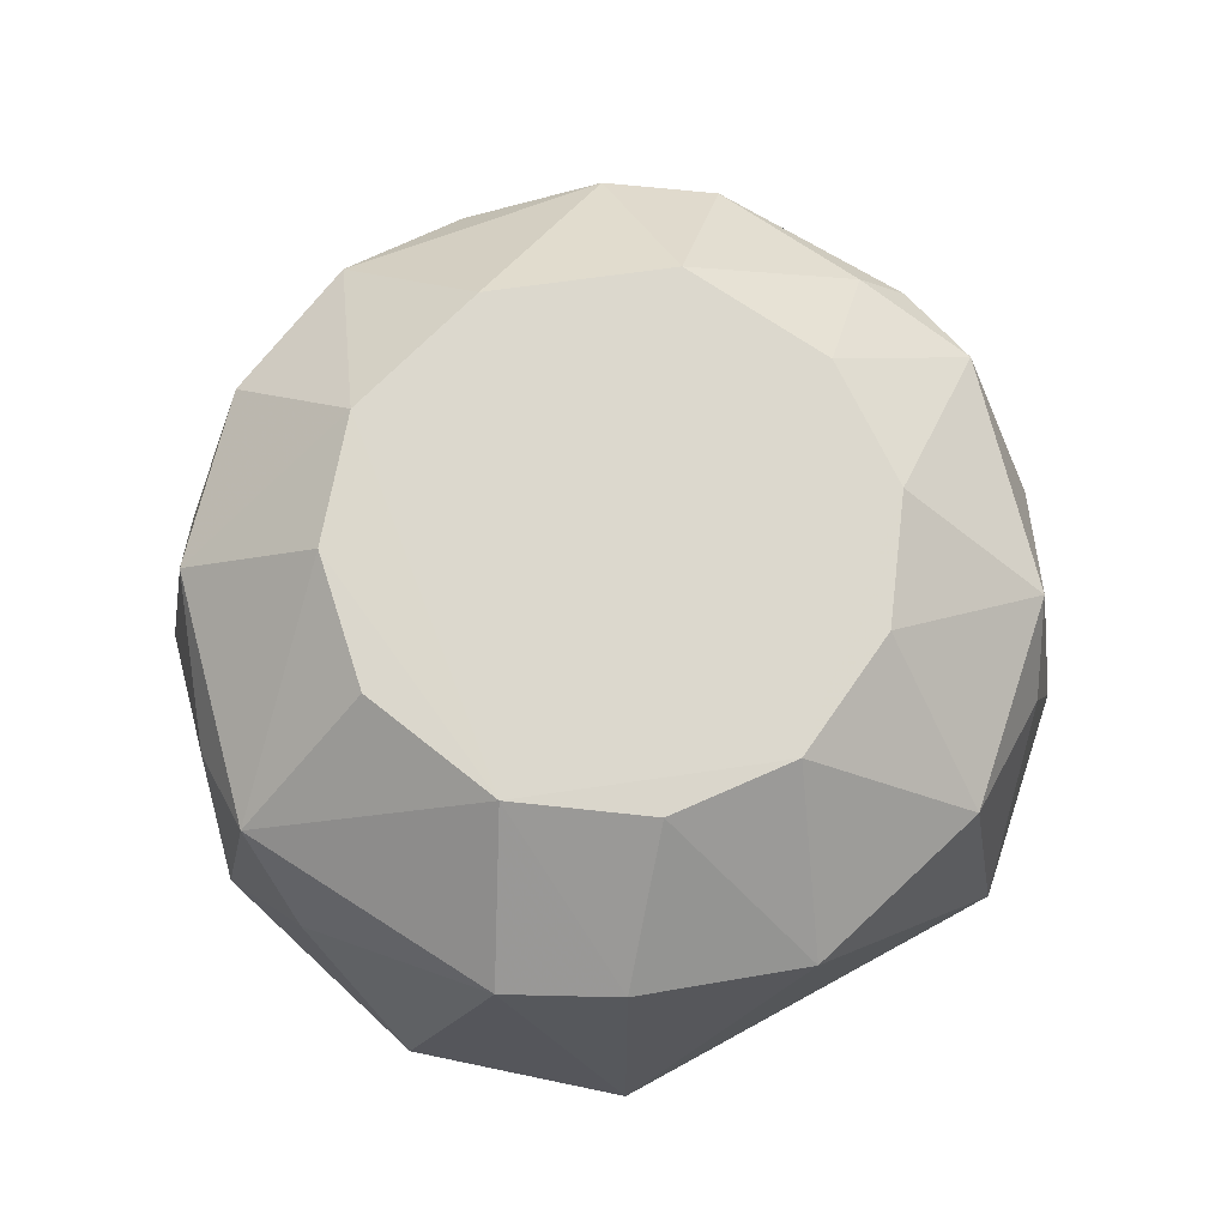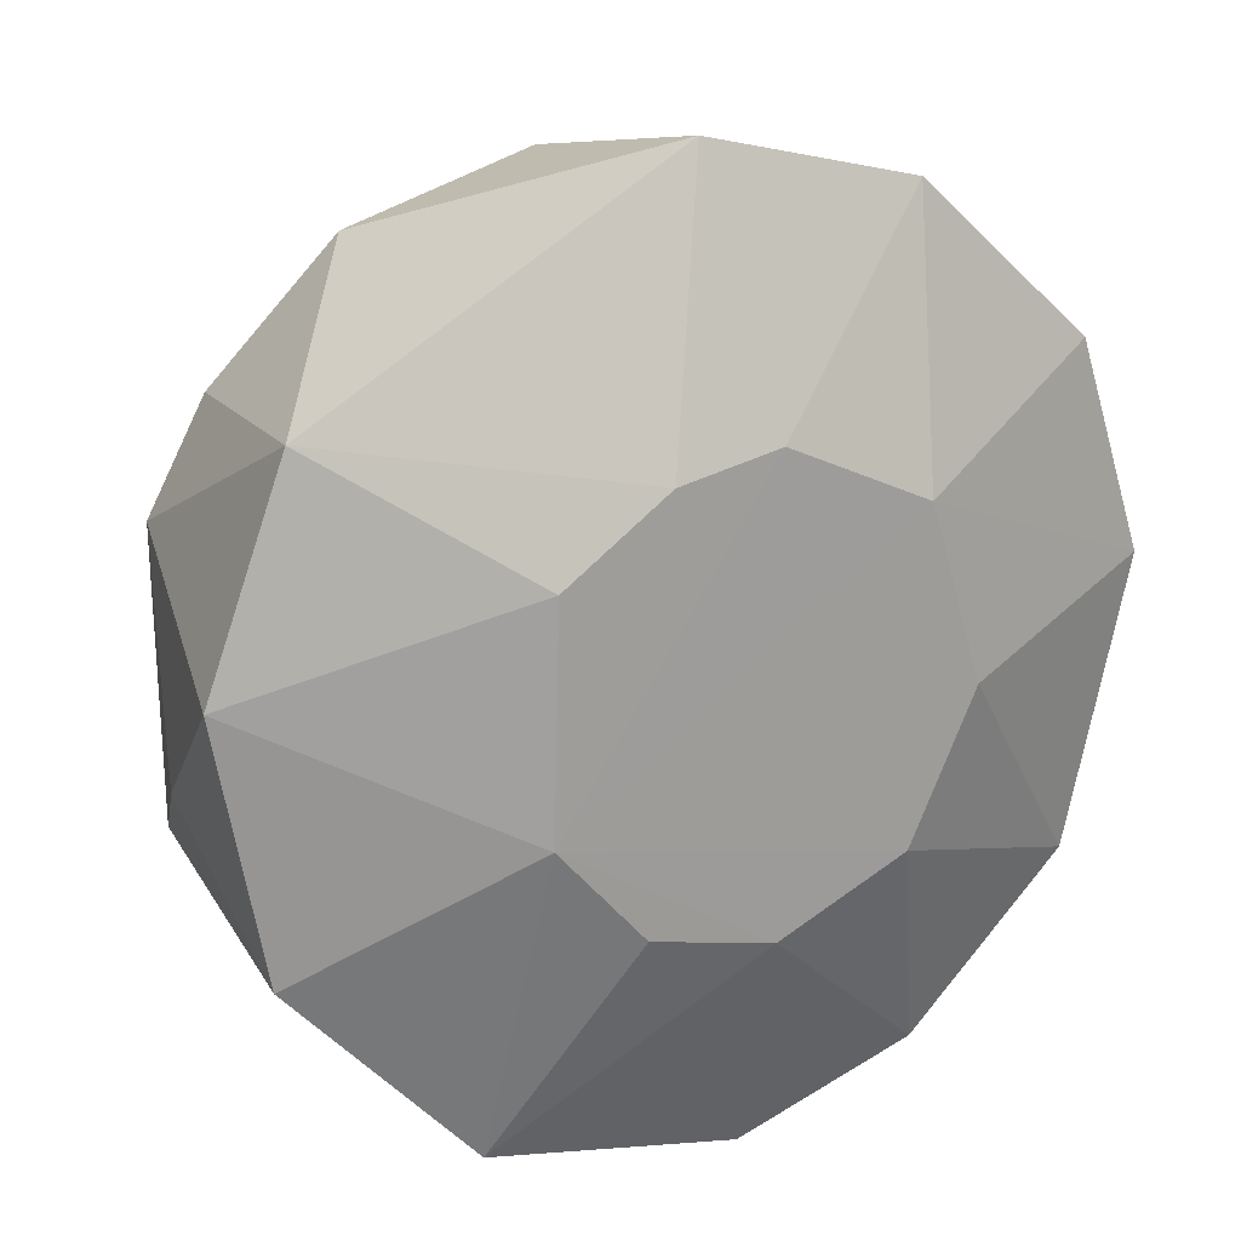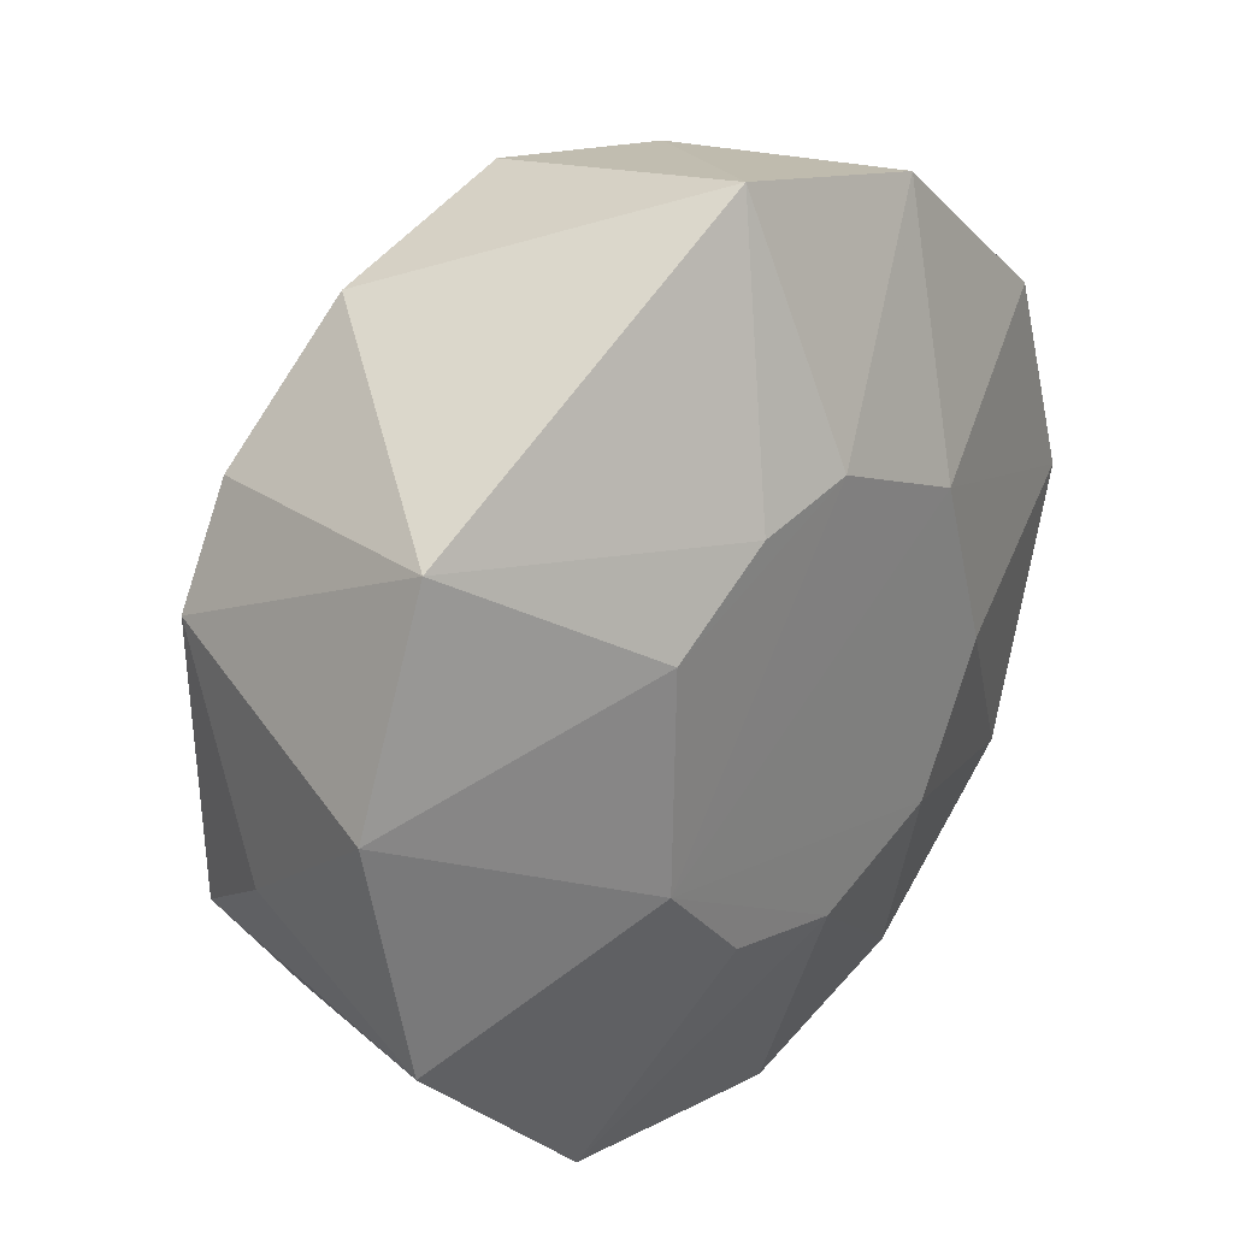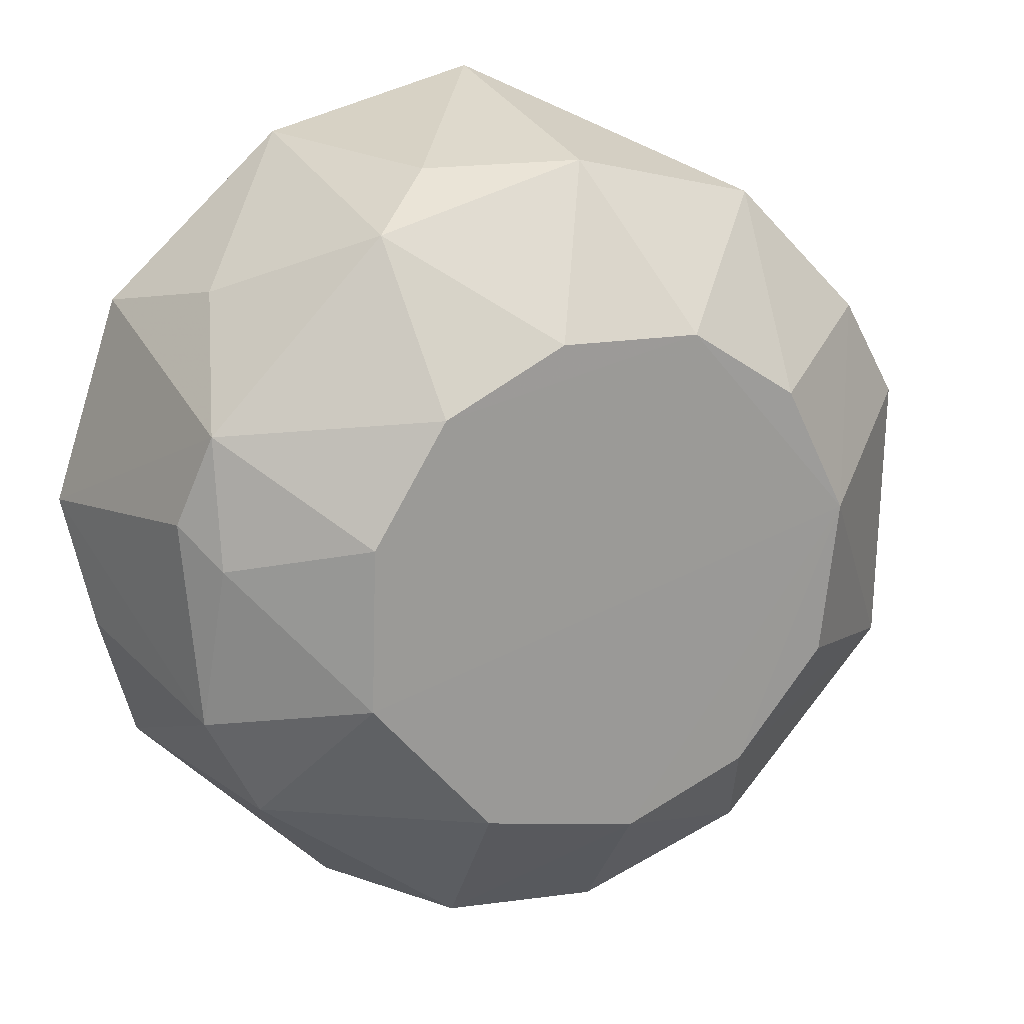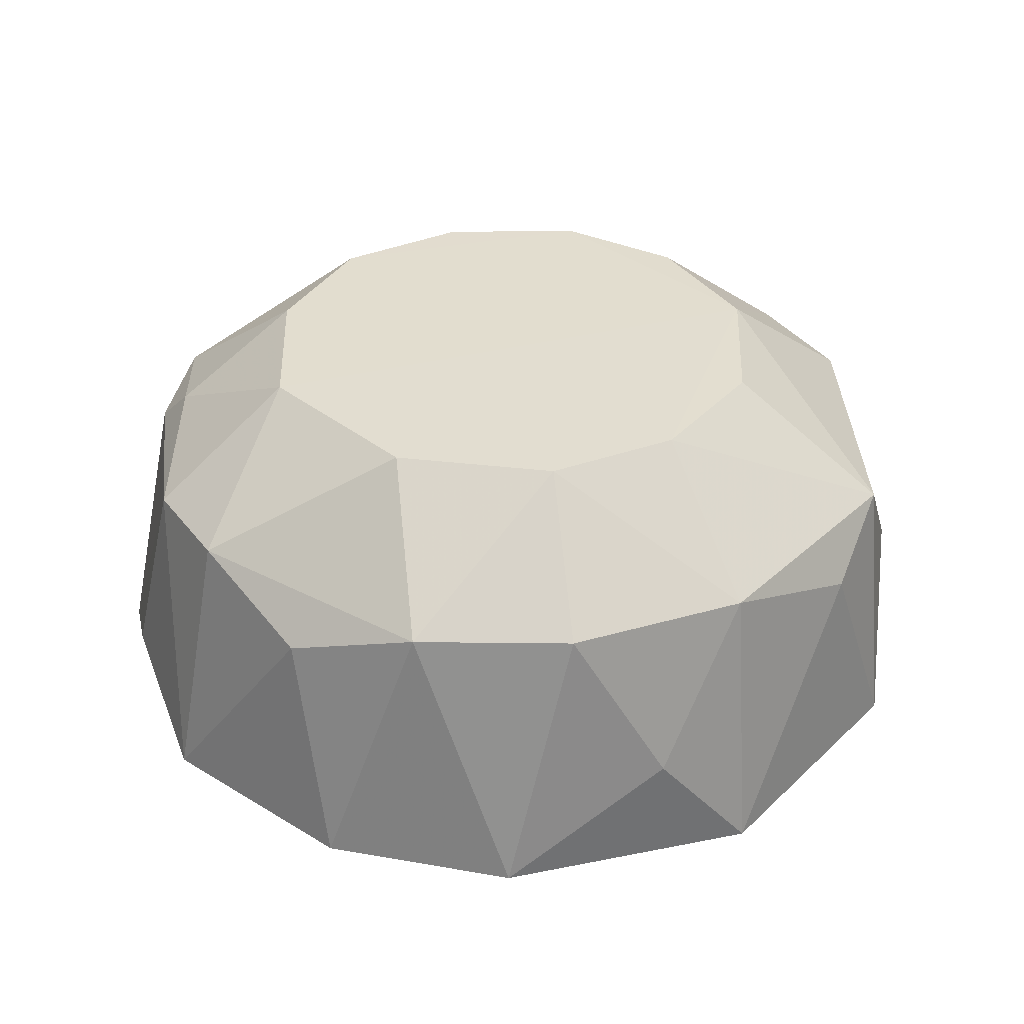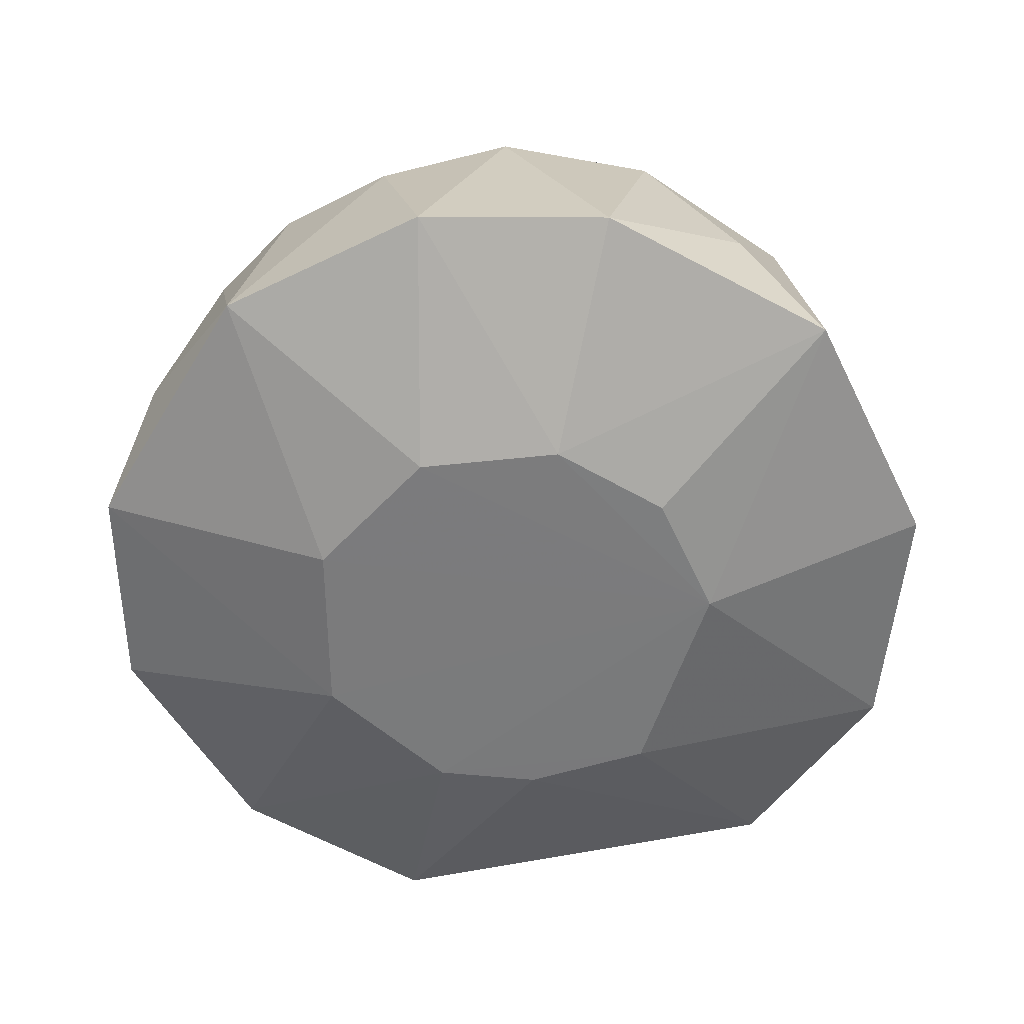
<metadata>
{"format":"obj","ext":"obj","renderer":"f3d","projection":"perspective","resolution":1024,"background":"white","views":[{"elev":72.7,"azim":122.1,"up":"+Z"},{"elev":19.2,"azim":150.4,"up":"+Y"},{"elev":29.7,"azim":132.3,"up":"+Y"},{"elev":20.4,"azim":-24.9,"up":"+Y"},{"elev":35.0,"azim":-3.9,"up":"+Z"},{"elev":-58.4,"azim":-16.9,"up":"+Z"}]}
</metadata>
<code>
v -0.02517 -0.002423 -0.009904
v 0.02291 0.02059 0.045
v 0.01768 -0.02502 0.045
v 0.02576 -0.04609 -0.0003002
v 0.0247 0.04104 0.02988
v 0.03029 0.005569 0.04516
v 0.002909 -0.0308 0.045
v -0.006284 0.03 0.045
v 0.04511 -0.01819 0.03101
v -0.02551 -0.04584 0.0002674
v 0.01258 -0.02177 -0.009909
v -0.01455 -0.045 0.03142
v 0.05258 0.005576 0.0003246
v 0.0102 0.0292 0.04505
v -0.0451 -0.01394 0.03152
v 0.04704 -0.02321 0.0001614
v -0.0377 0.03278 0.01724
v -0.001875 0.02526 -0.009927
v 0.04903 -0.009425 0.0191
v 0.01504 -0.04836 0.01309
v 0.02455 -0.04027 0.03149
v -0.02898 -0.03859 0.02617
v -0.01556 -0.02661 0.045
v -0.02049 0.02322 0.045
v 0.004025 -0.04692 0.03171
v -0.01434 0.04631 0.02451
v 0.009914 0.02297 -0.009892
v -0.04434 0.02837 0.0001777
v -0.001878 -0.02531 -0.009912
v -0.04442 -0.02792 0.0001681
v 0.02279 -0.01026 -0.01006
v -0.05037 -0.00987 0.006686
v 0.001988 0.04721 0.03164
v -0.01887 0.01744 -0.009916
v -0.04308 0.005605 0.03464
v 0.04547 0.01413 0.03145
v 0.001594 0.05287 0.0003226
v 0.02208 0.01473 -0.009905
v -0.04652 0.009938 0.02941
v 0.04376 0.02928 0.0002187
v -0.02263 0.04118 0.03239
v -0.0428 0.02048 0.03172
v -0.05238 0.004253 0.0001373
v -0.02347 0.0468 0.0001329
v 0.03849 0.02608 0.03221
v -0.01724 -0.01875 -0.009906
v -0.003889 -0.05236 8.275e-05
v -0.02908 0.009458 0.045
v 0.02825 -0.01247 0.04501
v 0.03955 -0.02826 0.02459
v -0.039 -0.02585 0.03188
v -0.02971 -0.009721 0.045
f 38 13 31
f 16 4 31
f 16 31 13
f 28 43 42
f 24 42 48
f 24 41 42
f 24 6 14
f 24 48 6
f 40 37 5
f 40 13 38
f 33 14 5
f 33 5 37
f 52 6 48
f 49 9 6
f 2 5 14
f 2 14 6
f 36 6 9
f 36 13 40
f 29 4 47
f 29 46 31
f 34 43 28
f 19 16 13
f 19 9 16
f 19 36 9
f 19 13 36
f 50 16 9
f 50 4 16
f 20 25 47
f 20 47 4
f 21 7 25
f 21 50 9
f 21 25 20
f 21 20 4
f 21 4 50
f 12 47 25
f 12 25 7
f 15 30 51
f 15 51 52
f 44 34 28
f 17 28 42
f 17 42 41
f 17 44 28
f 17 41 44
f 27 40 38
f 27 37 40
f 26 33 37
f 26 41 33
f 26 44 41
f 26 37 44
f 8 24 14
f 8 14 33
f 8 33 41
f 8 41 24
f 10 30 46
f 10 29 47
f 10 46 29
f 10 47 12
f 1 30 43
f 1 46 30
f 1 43 34
f 1 34 31
f 1 31 46
f 23 7 6
f 23 6 52
f 23 12 7
f 23 52 51
f 23 51 12
f 3 9 49
f 3 49 6
f 3 6 7
f 3 7 21
f 3 21 9
f 45 36 40
f 45 40 5
f 45 5 2
f 45 2 6
f 45 6 36
f 11 29 31
f 11 31 4
f 11 4 29
f 39 42 43
f 39 43 15
f 32 15 43
f 32 43 30
f 32 30 15
f 35 15 52
f 35 52 48
f 35 39 15
f 35 48 42
f 35 42 39
f 18 44 37
f 18 34 44
f 18 37 27
f 18 31 34
f 18 27 38
f 18 38 31
f 22 10 12
f 22 12 51
f 22 51 30
f 22 30 10

</code>
